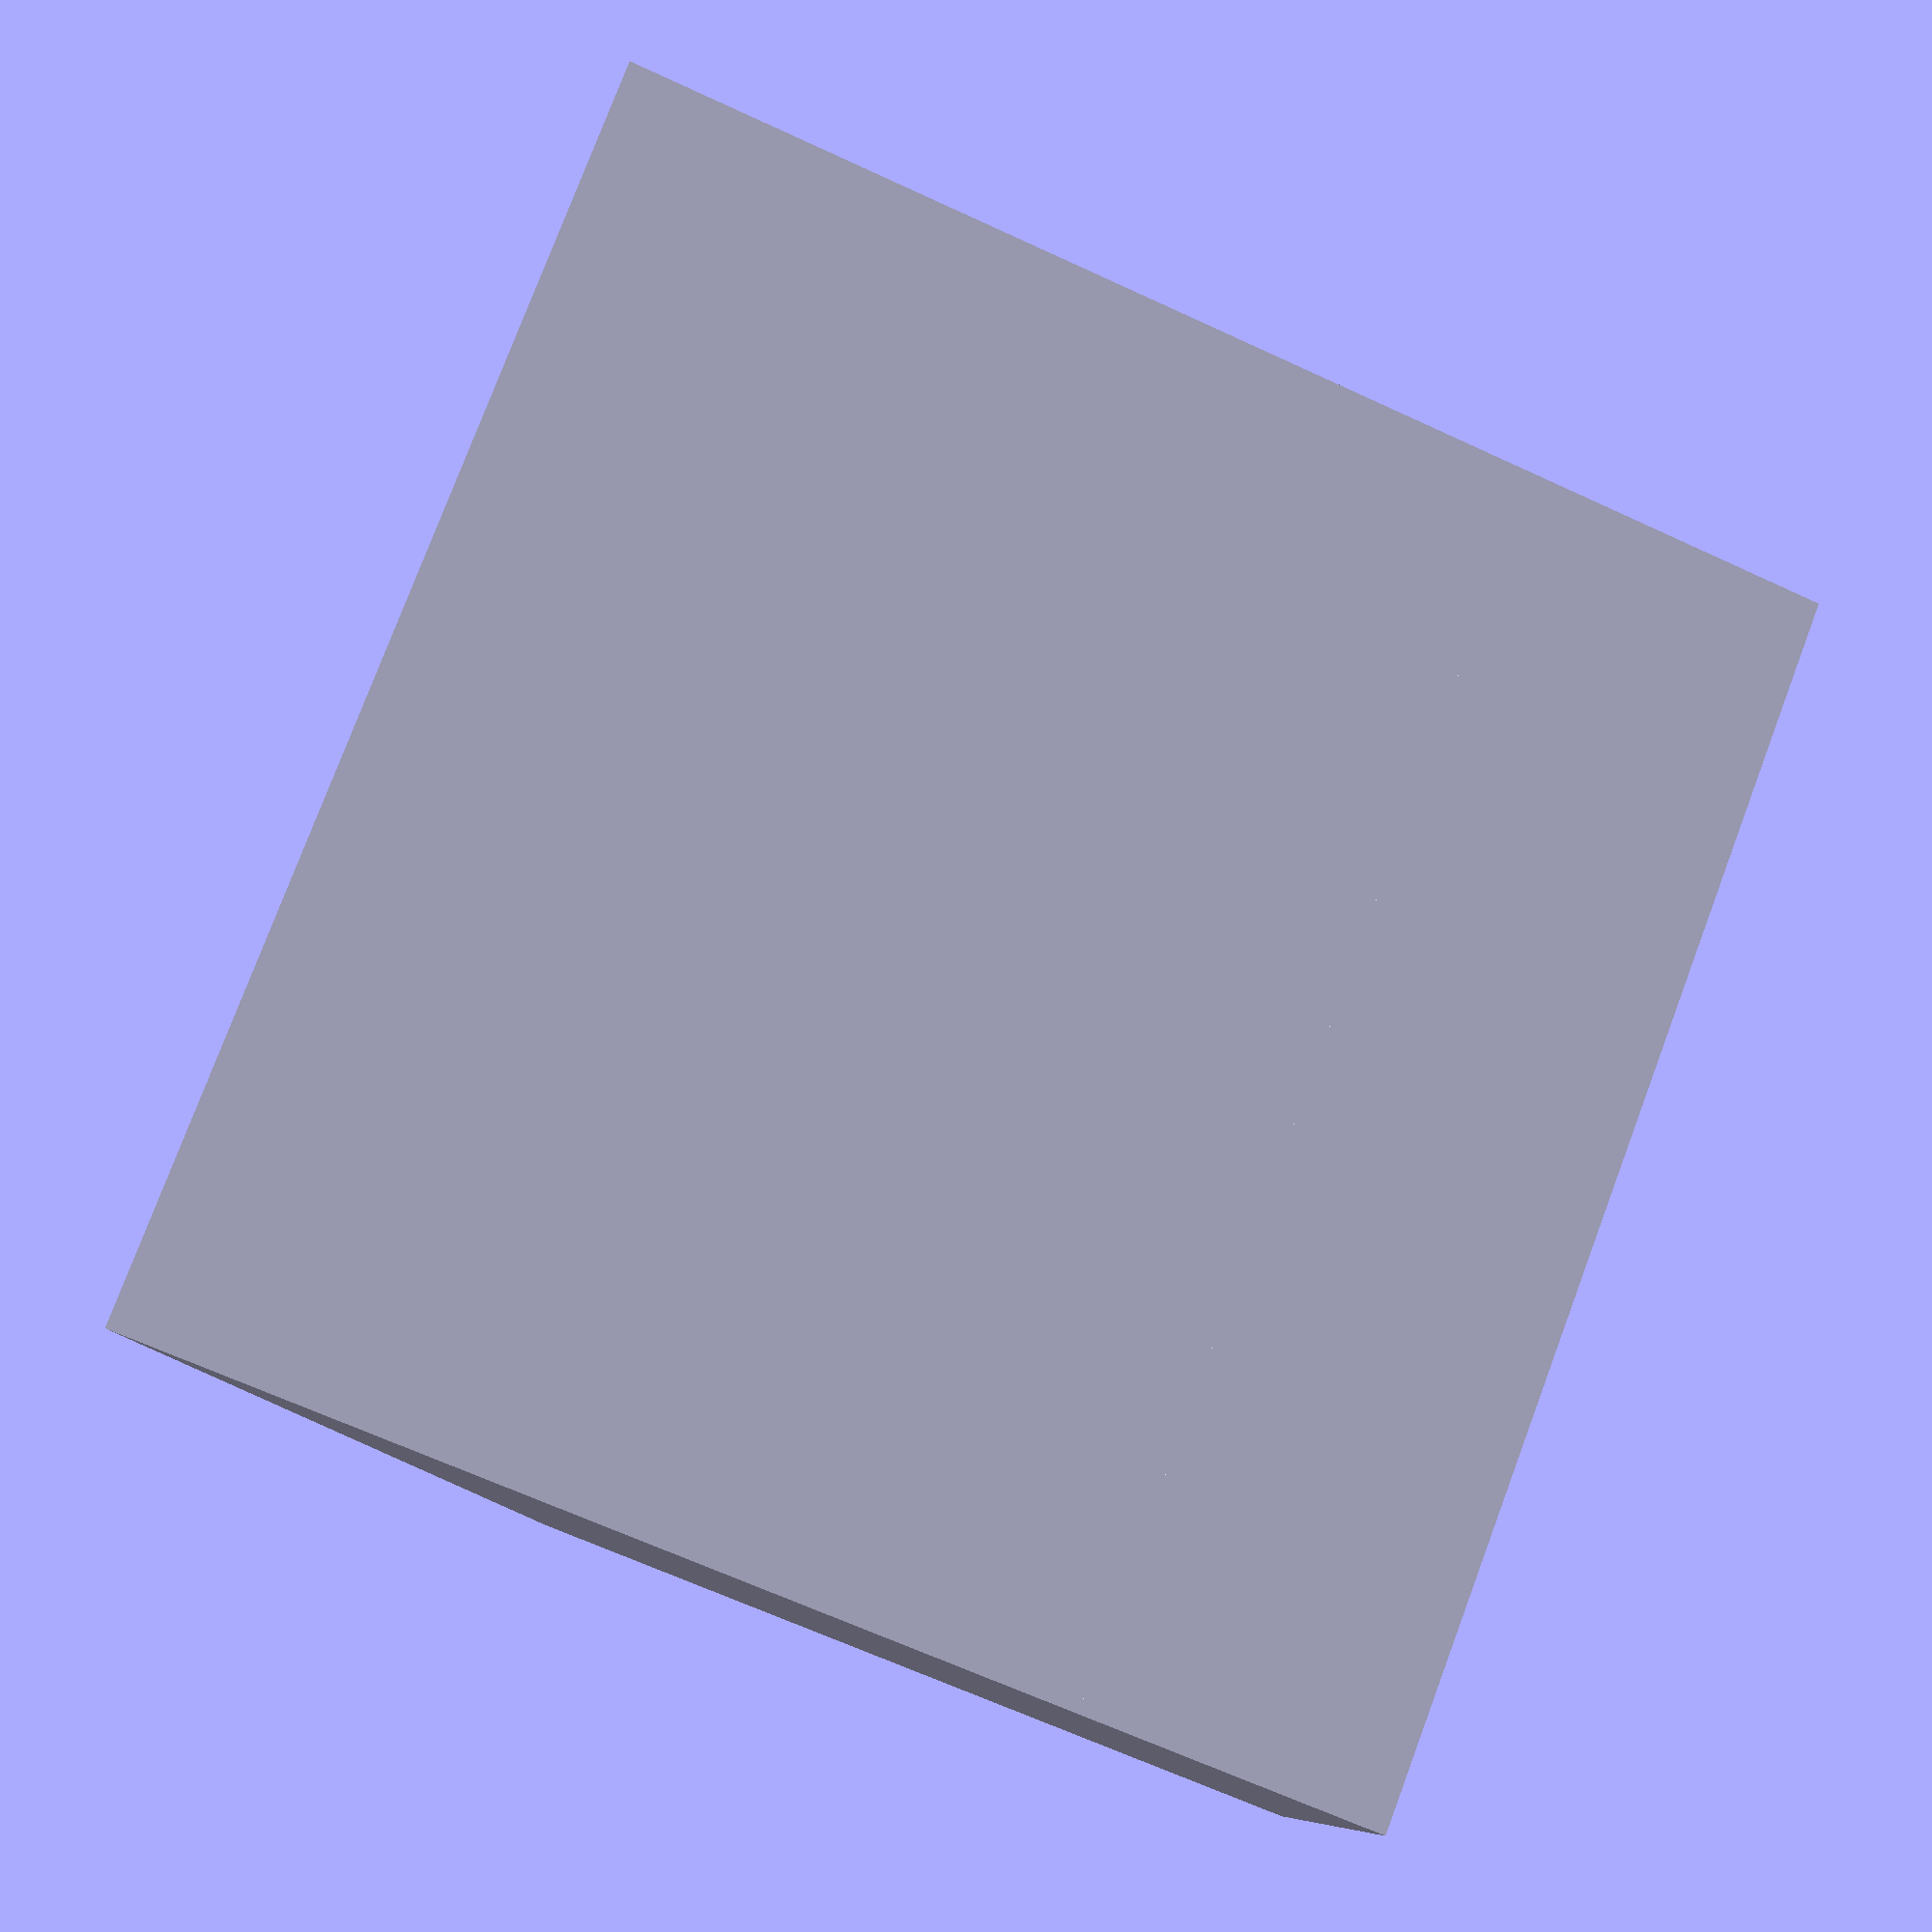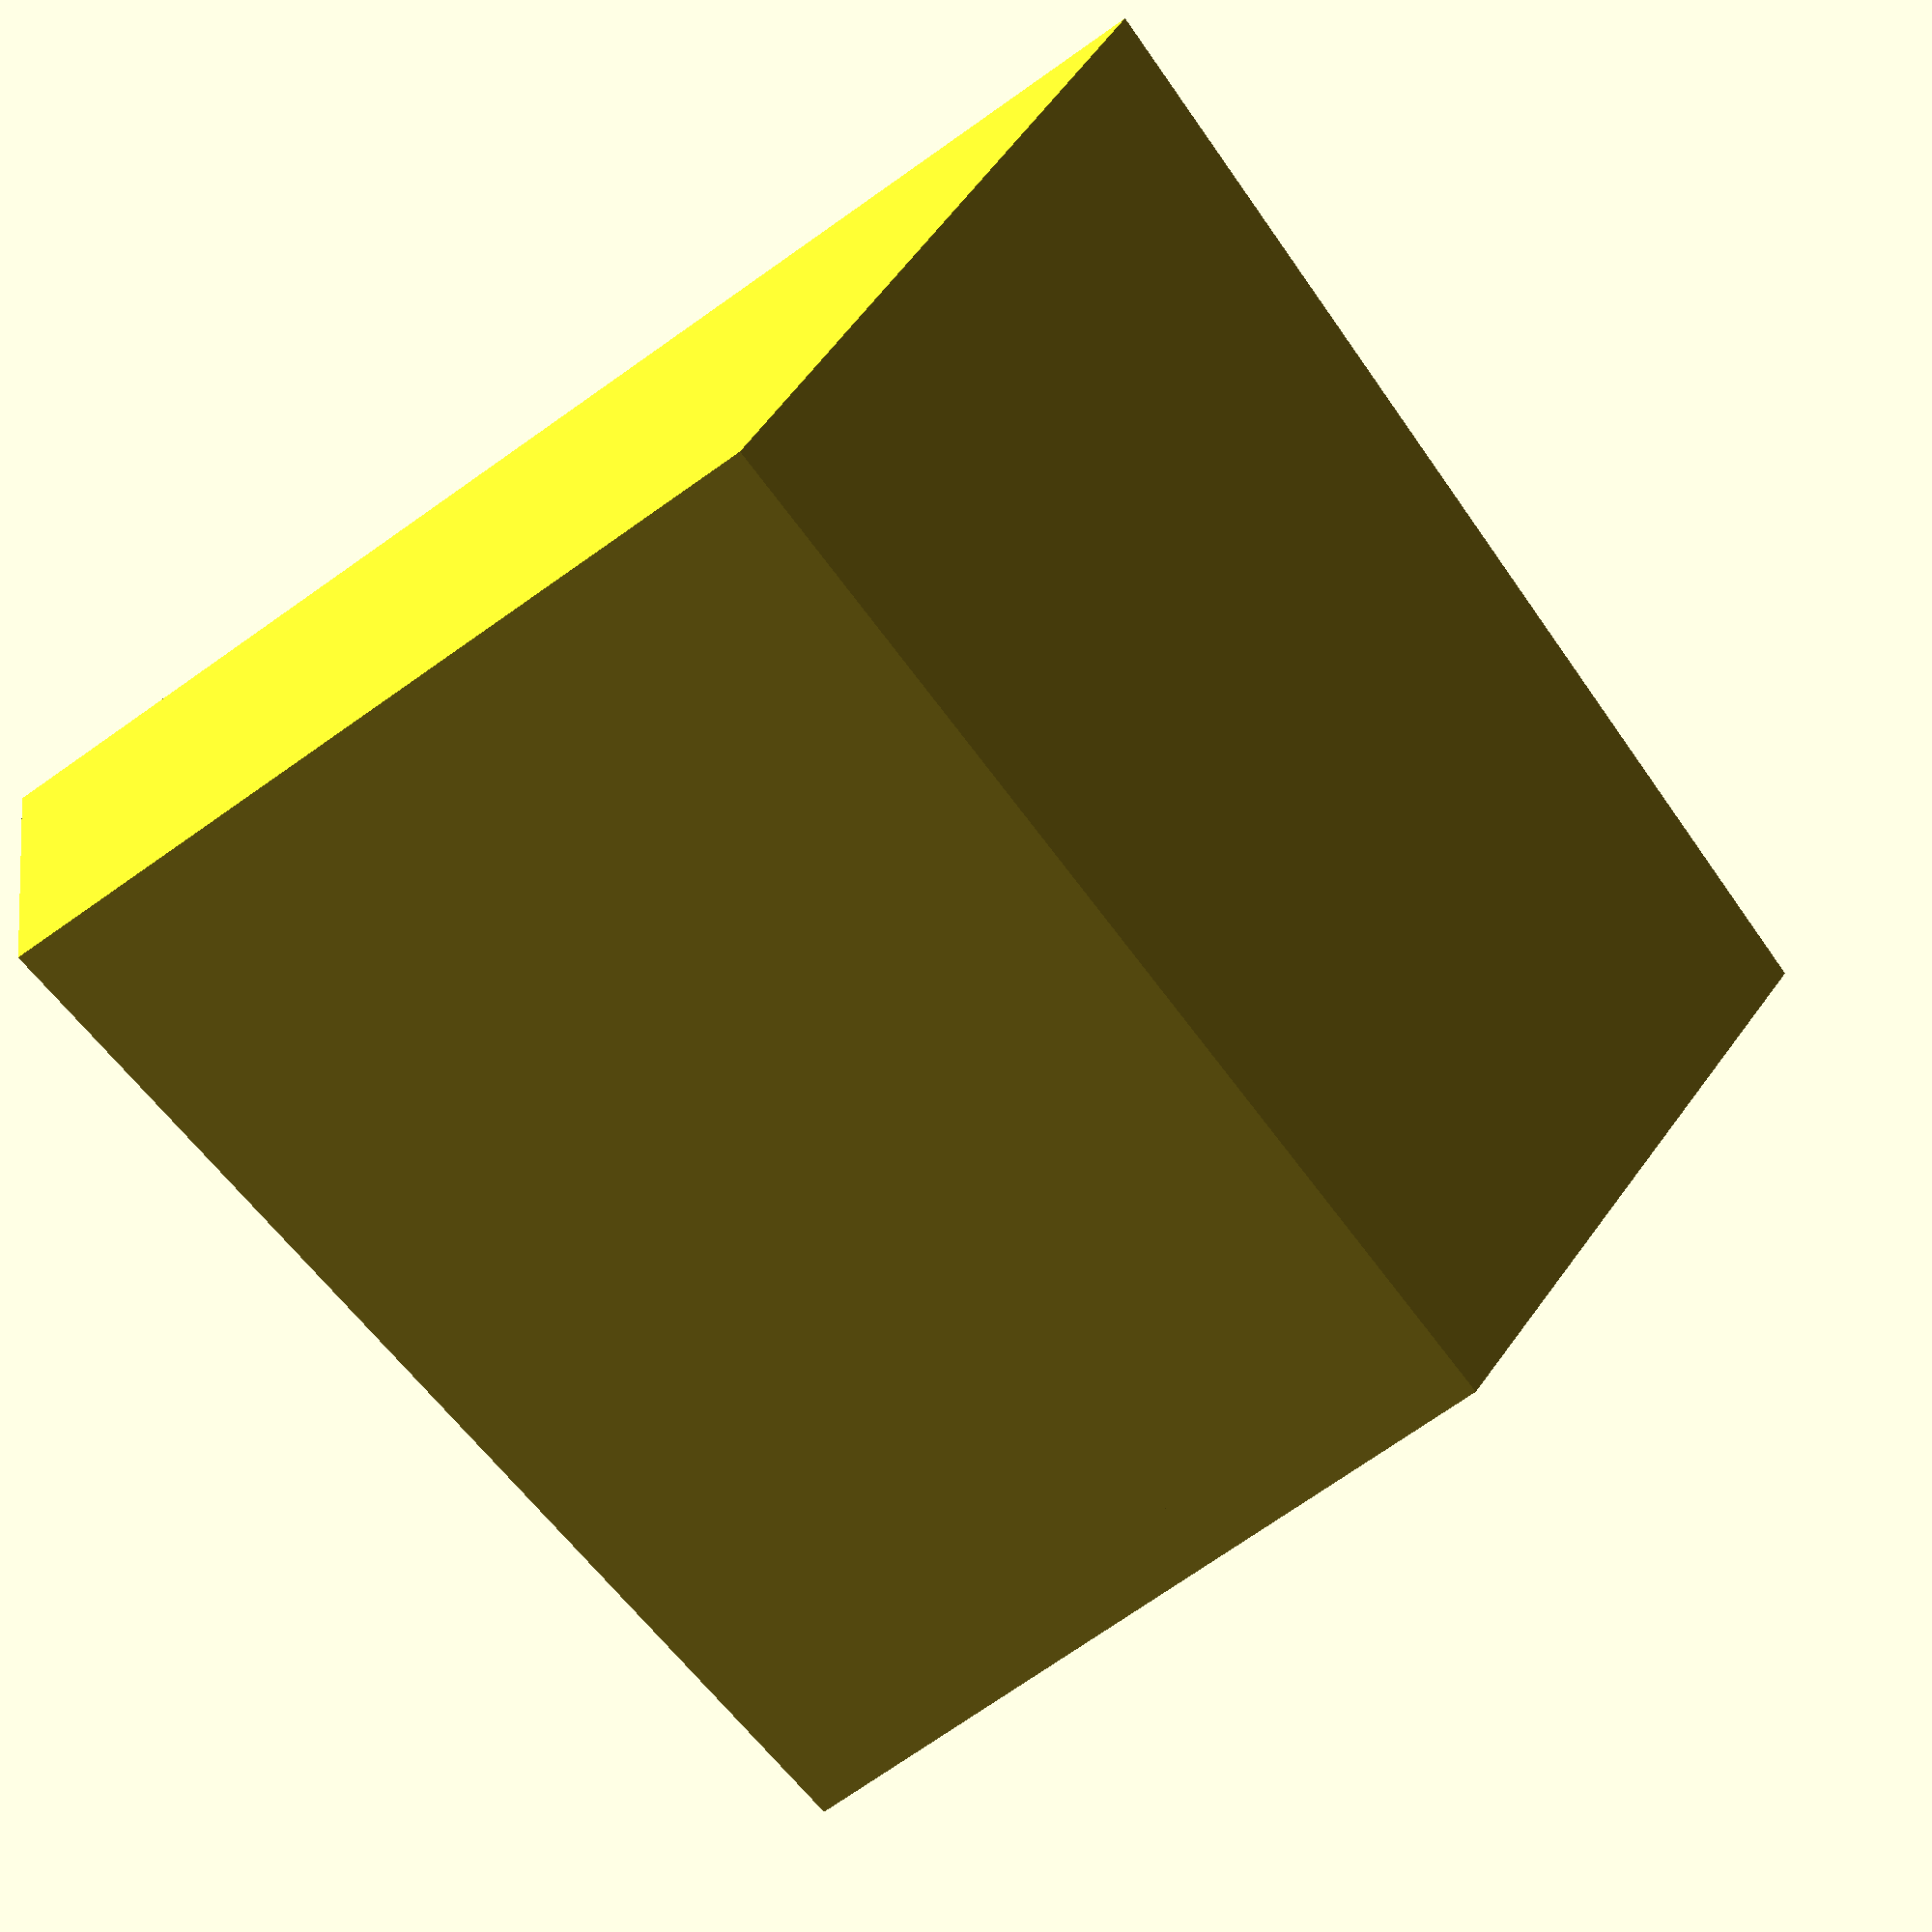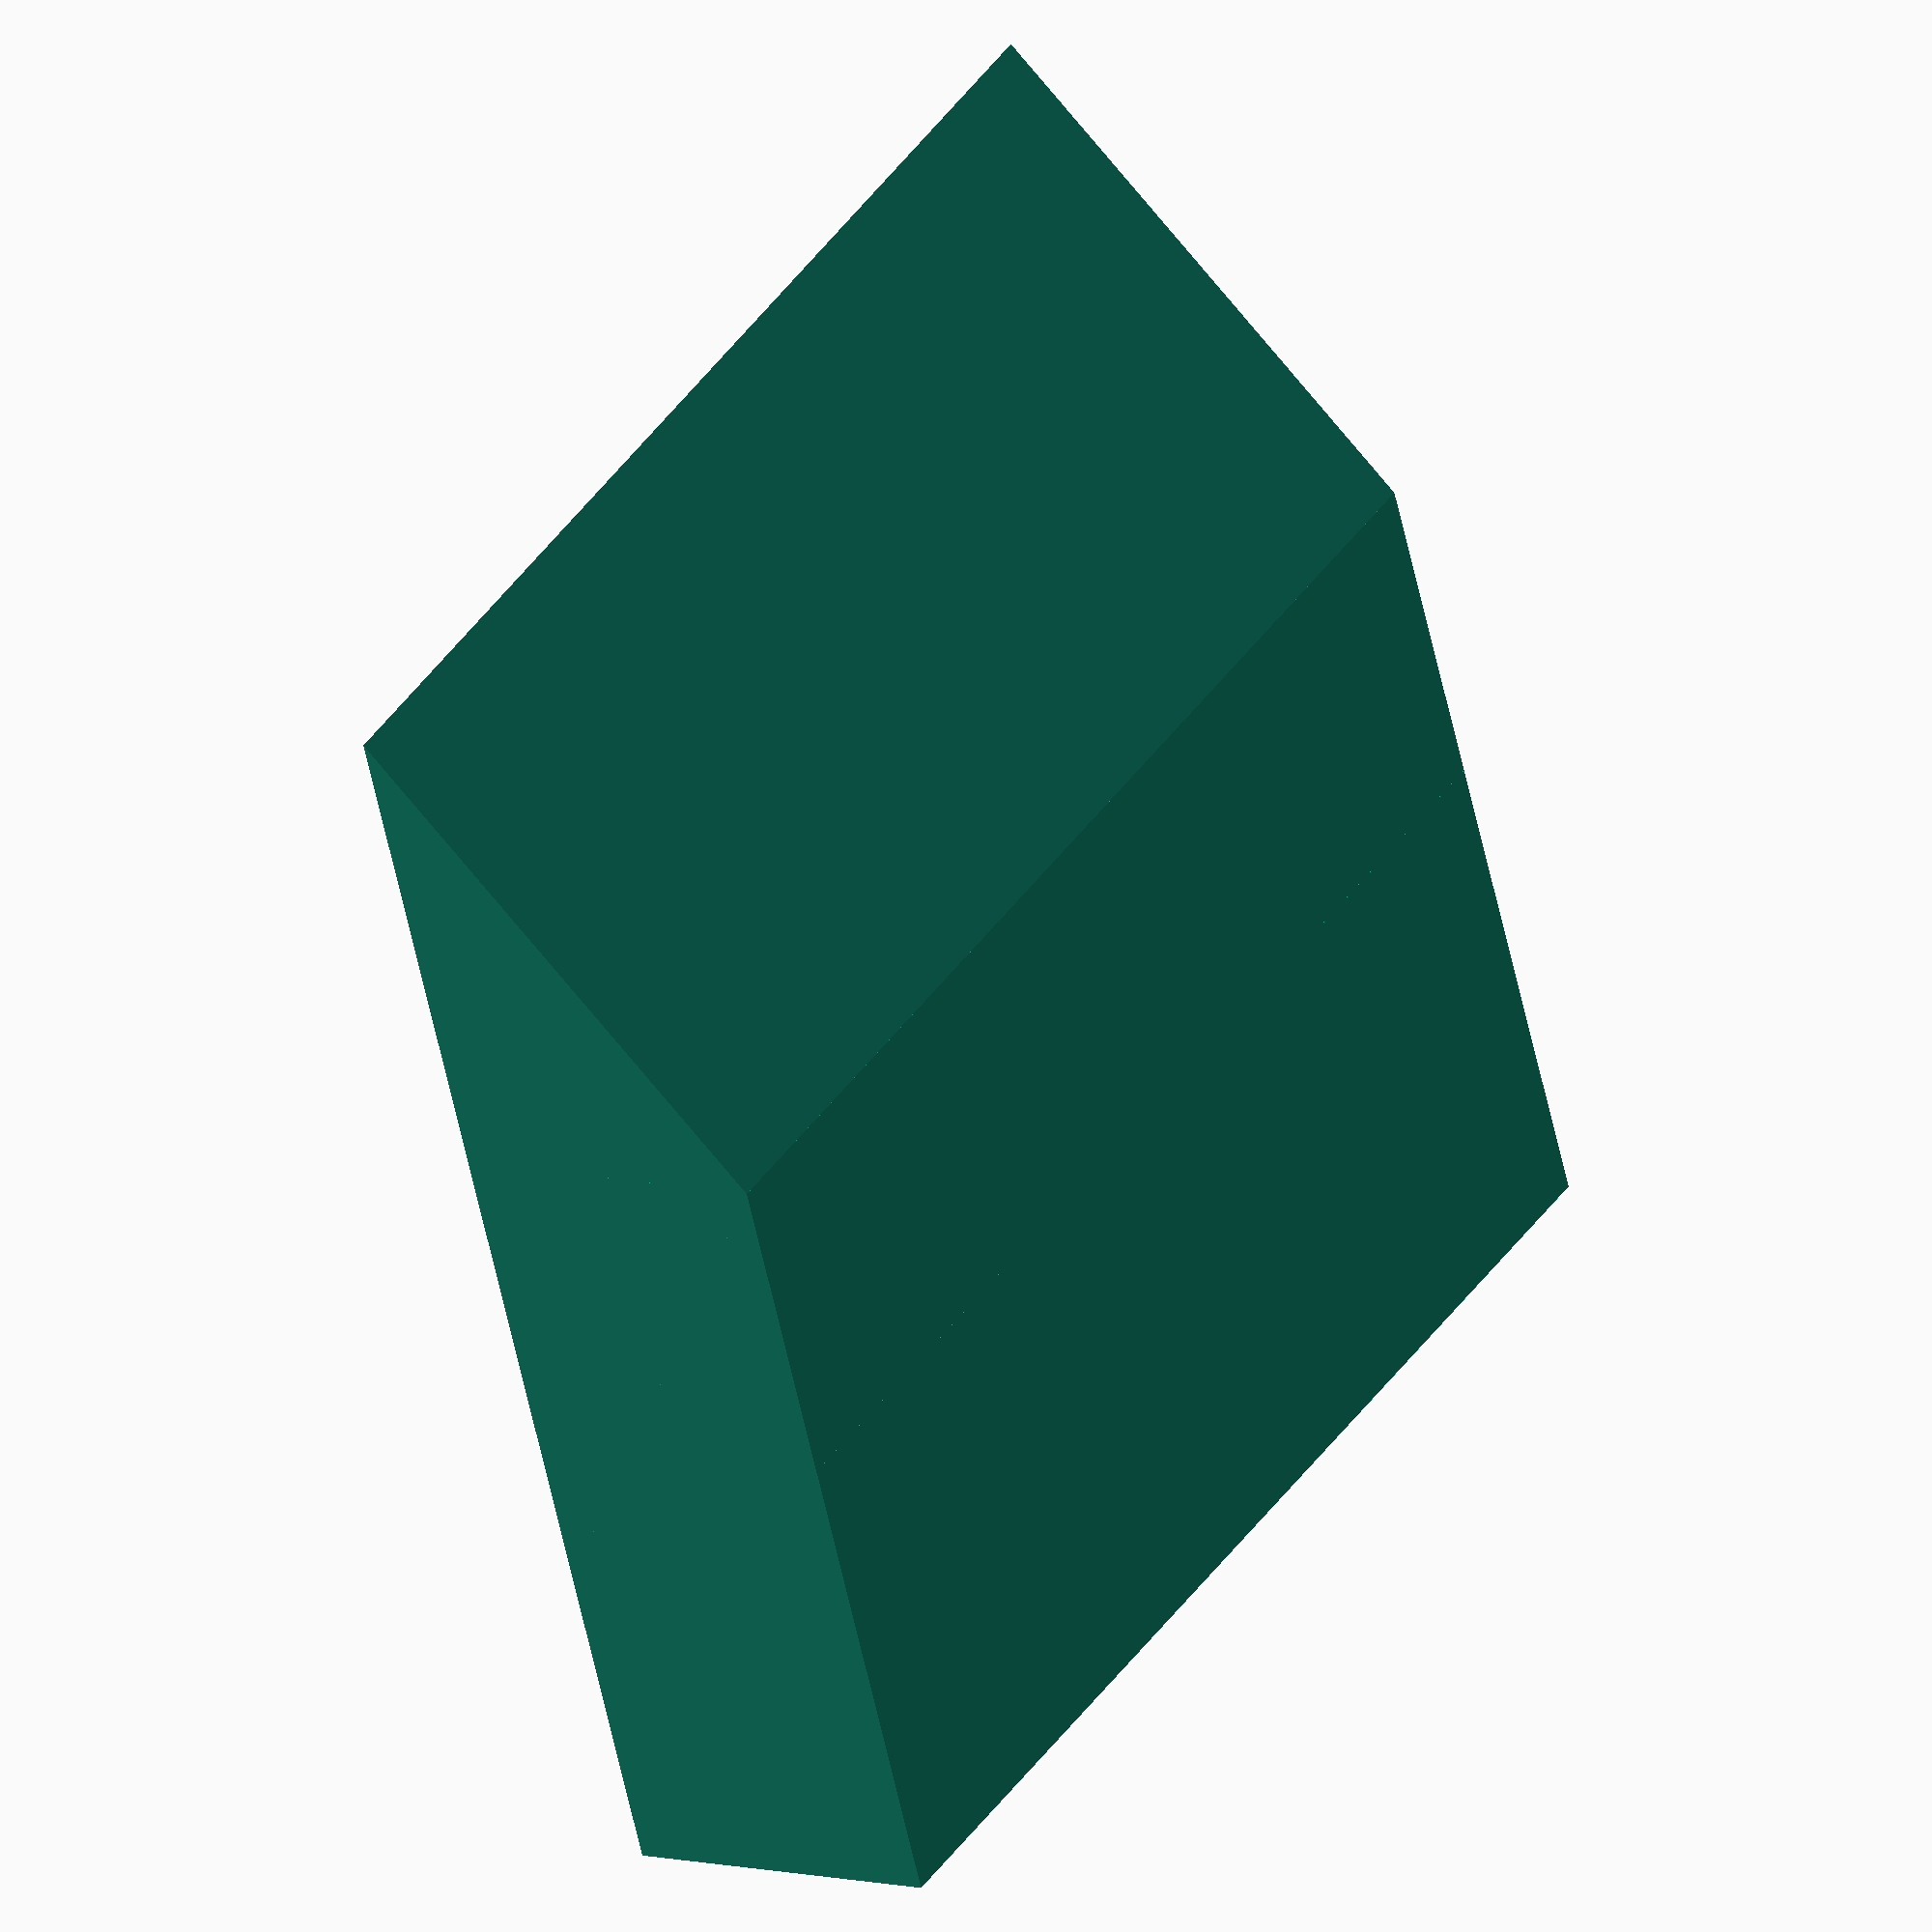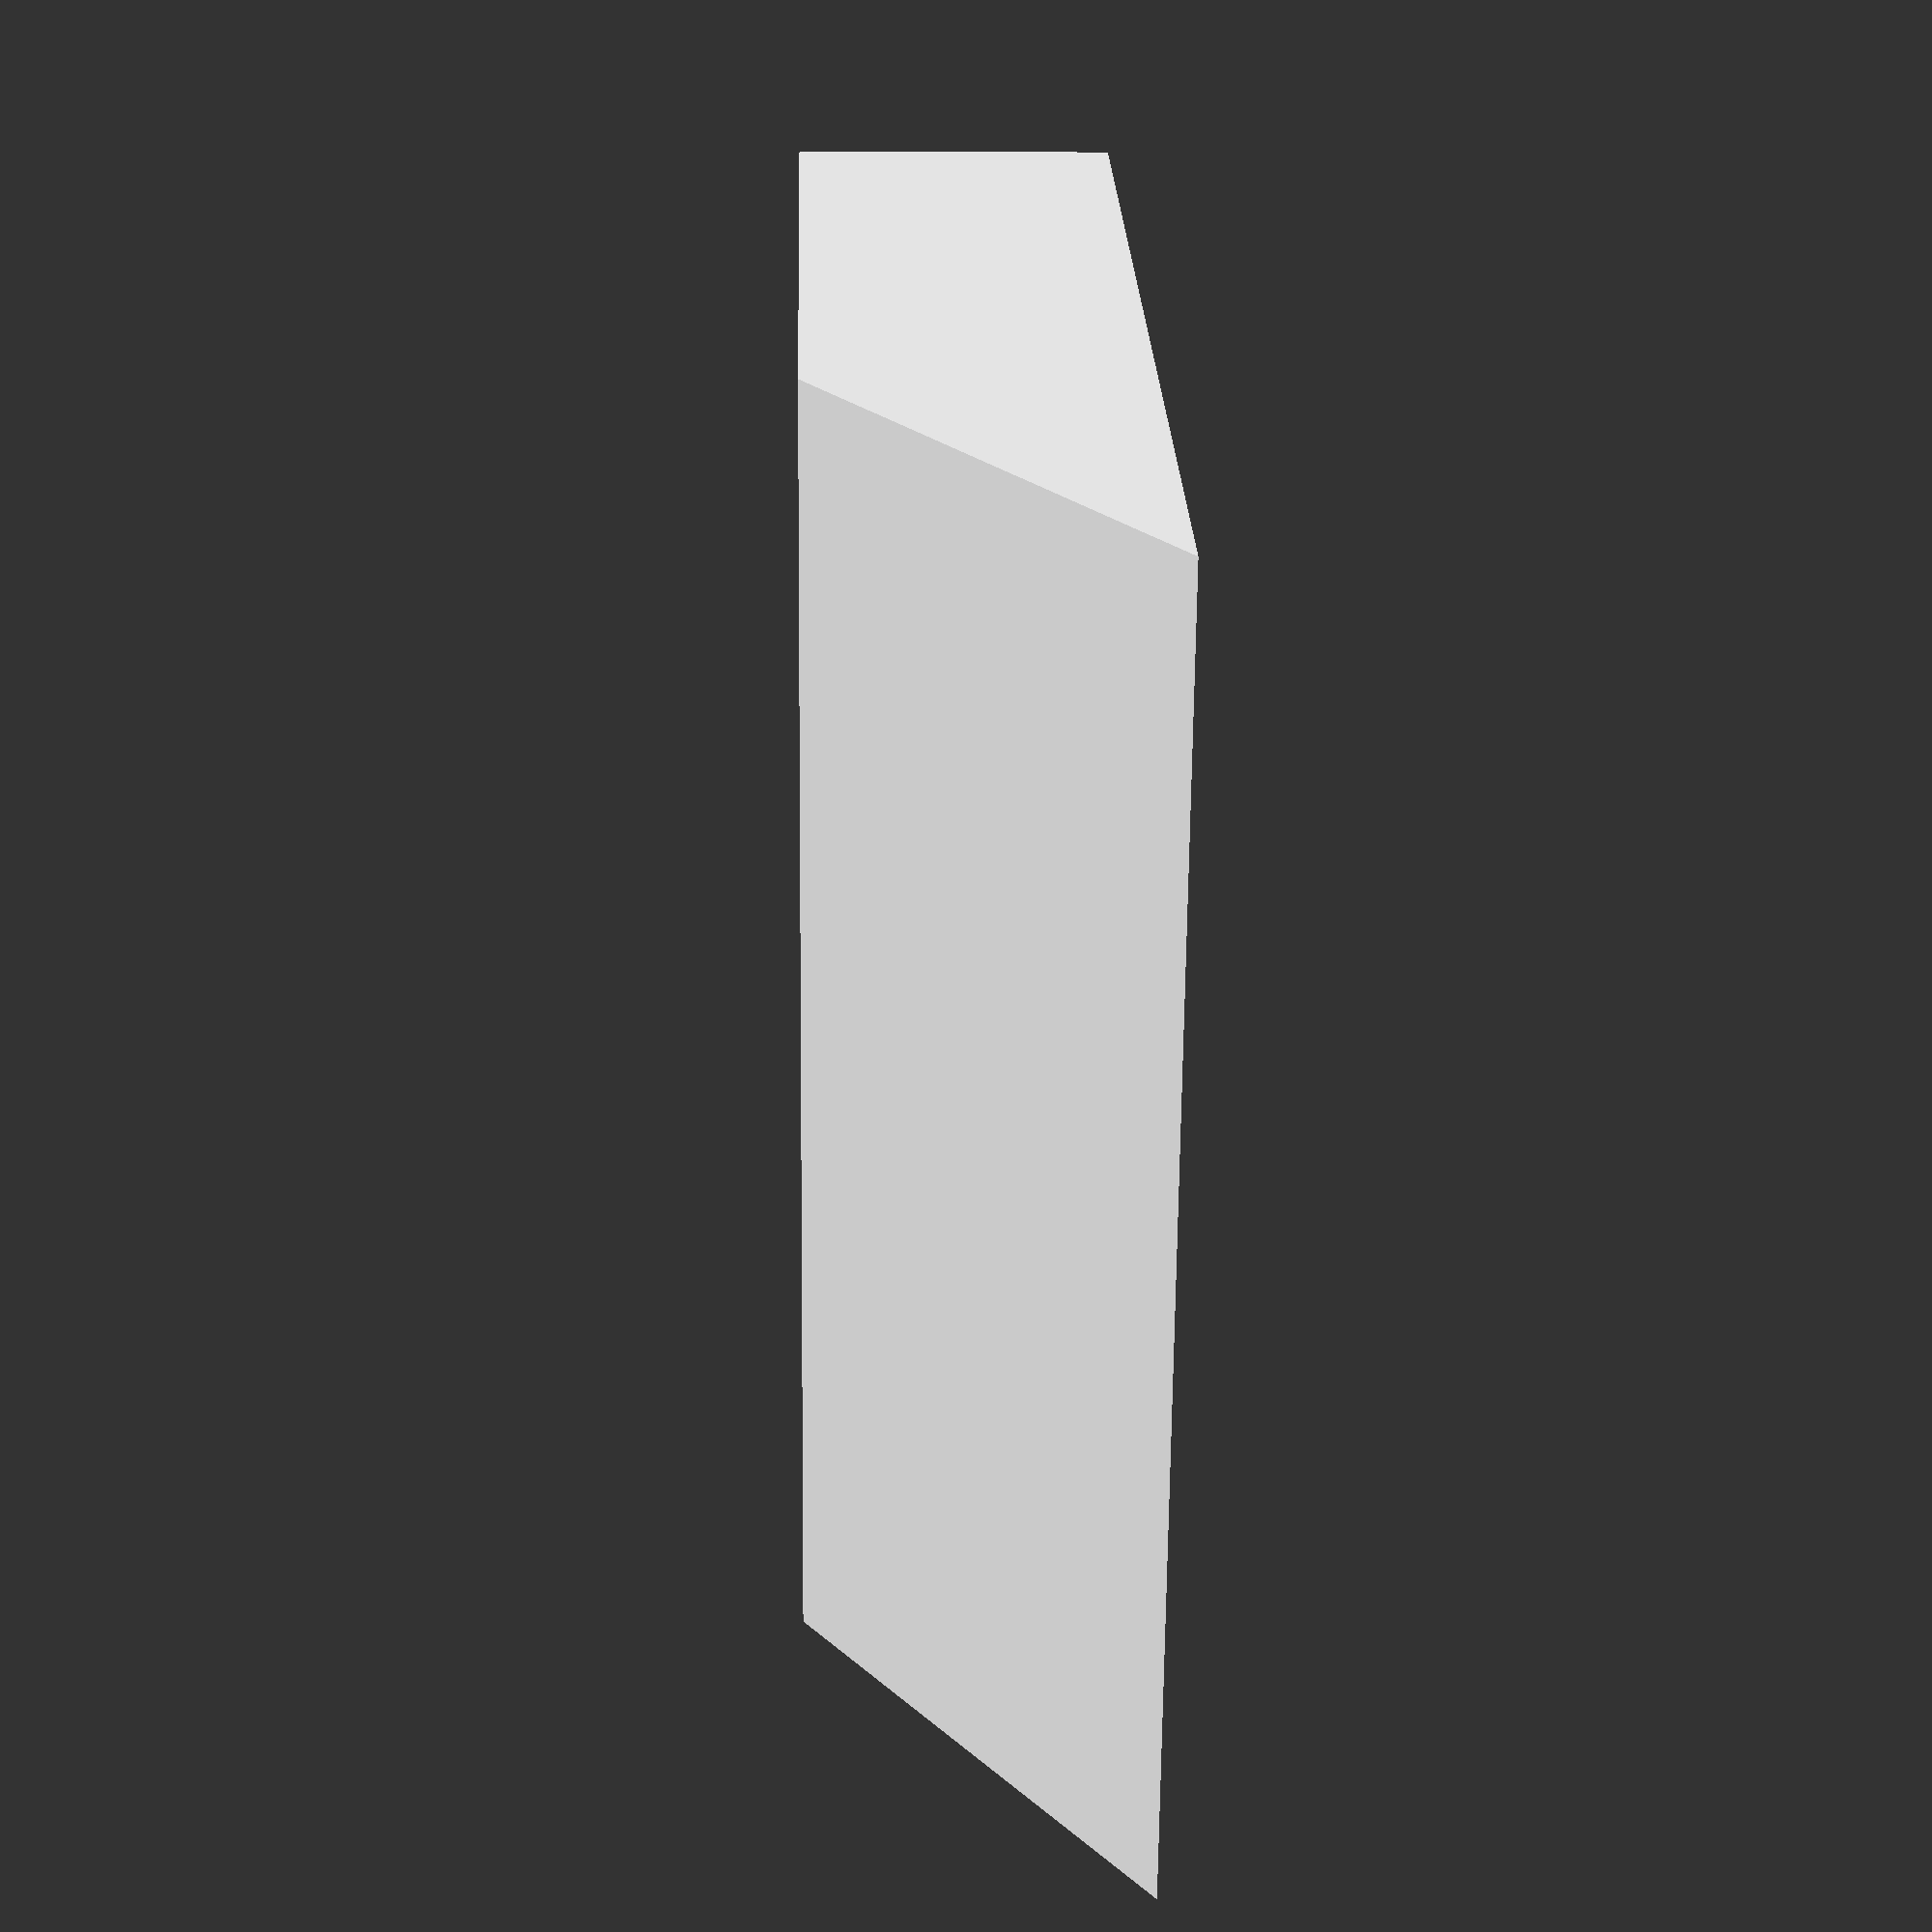
<openscad>

trapezoid_prism(width_lower=20, width_upper=5, depth=20, height=5, center=true, square_right=true);

module trapezoid_prism (width_lower, width_upper, depth, height, center, square_right=false) {
    /* Contruct a trapezoid prism.
    
    The prism will have it's base on the x/y plane, and it's
        top in the positive z direction.
    
    Args:
        width_lower: The width of the lower base (x-axis). Must
            be equal or greater than width_upper.
        width_upper: The width of the upper base (x-axis)
        depth: The depth of the prism (y-axis)
        height: The distance of the top from the base (z-axis)
        center: If True, the bounding box of the prism will be
            centered at (0,0,0)
        square_right: If true, the right side will not slop as expected in
            a trapezoid, but instead will be like a rectangle. Useful for 
            snap fit connectors.
    */
    
    // The prisms will twice as wide as needed, but will be 
    // unioned with the main cube to cut them in half.
    triangular_prisms_width = (width_lower - width_upper); 
    
    
    union() {
    //main cube
        cube([width_upper, depth, height], center=center);
        translate([-1 * width_upper/2, 0,0]){
            triangular_prism(width=triangular_prisms_width, depth=depth, height=height, center=center);
        }
        
        if (square_right){
            squared_width = triangular_prisms_width/2;
            translate([width_upper/2 + squared_width/2, 0,0]){
                cube([squared_width, depth, height], center=center);
            }
        }
        else{
            translate([width_upper/2, 0,0]){
                triangular_prism(width=triangular_prisms_width, depth=depth, height=height, center=center);
            }
        }
        
        
        
    }
}



module triangular_prism (width, depth, height, center) {  
    /* Contruct a triangular prism.
    
    The prism will have it's base on the x/y plane, and it's
        point (top) in the positive z direction.
    
    Args:
        width: The width of the base (x-axis)
        depth: The depth of the prism (y-axis)
        height: The distance of the top from the base (z-axis)
        center: If True, the bounding box of the prism will be
            centered at (0,0,0)
    */
    
    bottom_left_x= center ? (-1*(width/2)) : 0;
    bottom_left_y= center ? (-1*(height/2)) : 0;
    z_translate = center ? (-1 * depth/2) : 0;
    
    top_x = bottom_left_x + width/2;
    top_y = bottom_left_y + height;
    
    bottom_right_x = bottom_left_x + width;
    bottom_right_y = bottom_left_y;
    
    if (center){
        translate([width/2, height/2, 0]);
    }
    
    rotate([90, 0, 0]){
        translate([0, 0, z_translate]){
        linear_extrude(height=depth){
            polygon([[bottom_left_x, bottom_left_y], [top_x,top_y], [bottom_right_x, bottom_right_y]]);
        }
    }
    }
        
}
</openscad>
<views>
elev=186.6 azim=338.8 roll=13.9 proj=p view=solid
elev=331.1 azim=146.0 roll=351.0 proj=p view=solid
elev=169.4 azim=246.7 roll=237.7 proj=o view=solid
elev=354.5 azim=198.4 roll=88.2 proj=p view=wireframe
</views>
